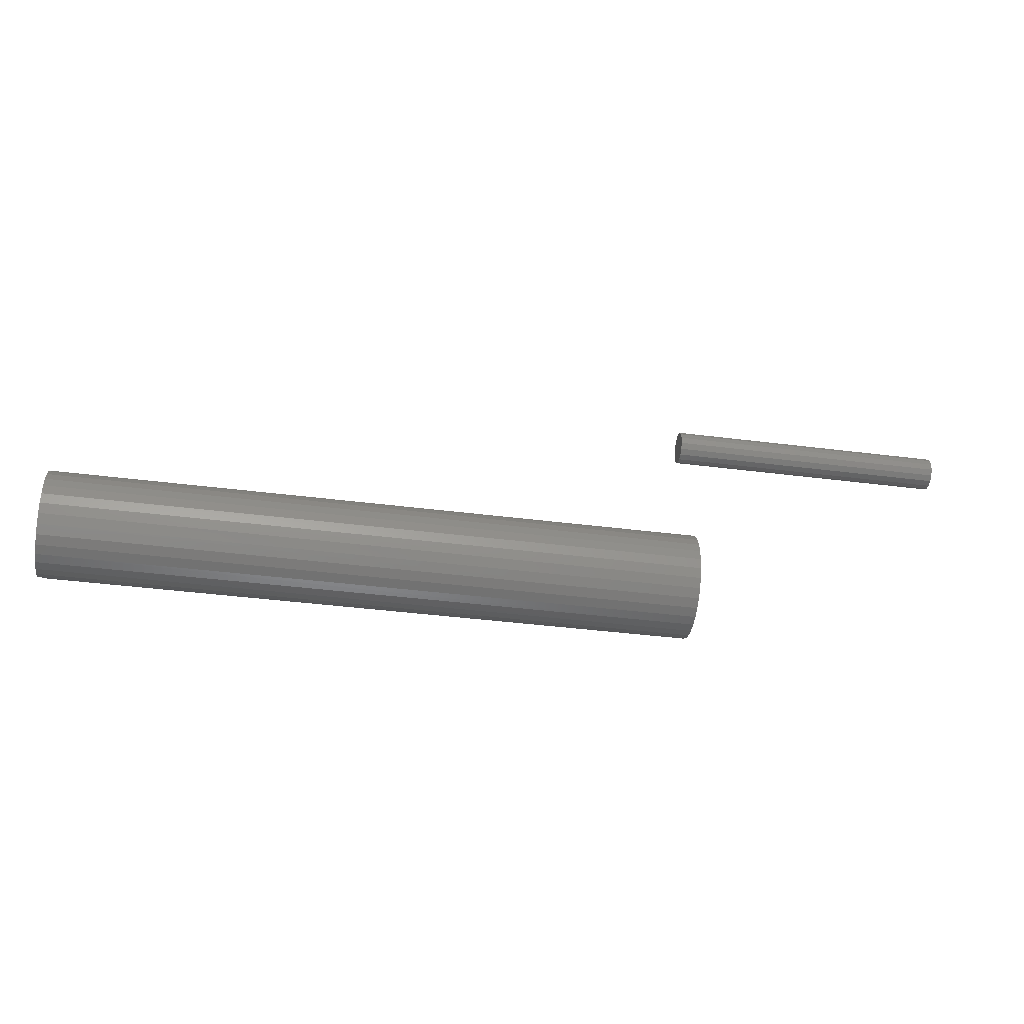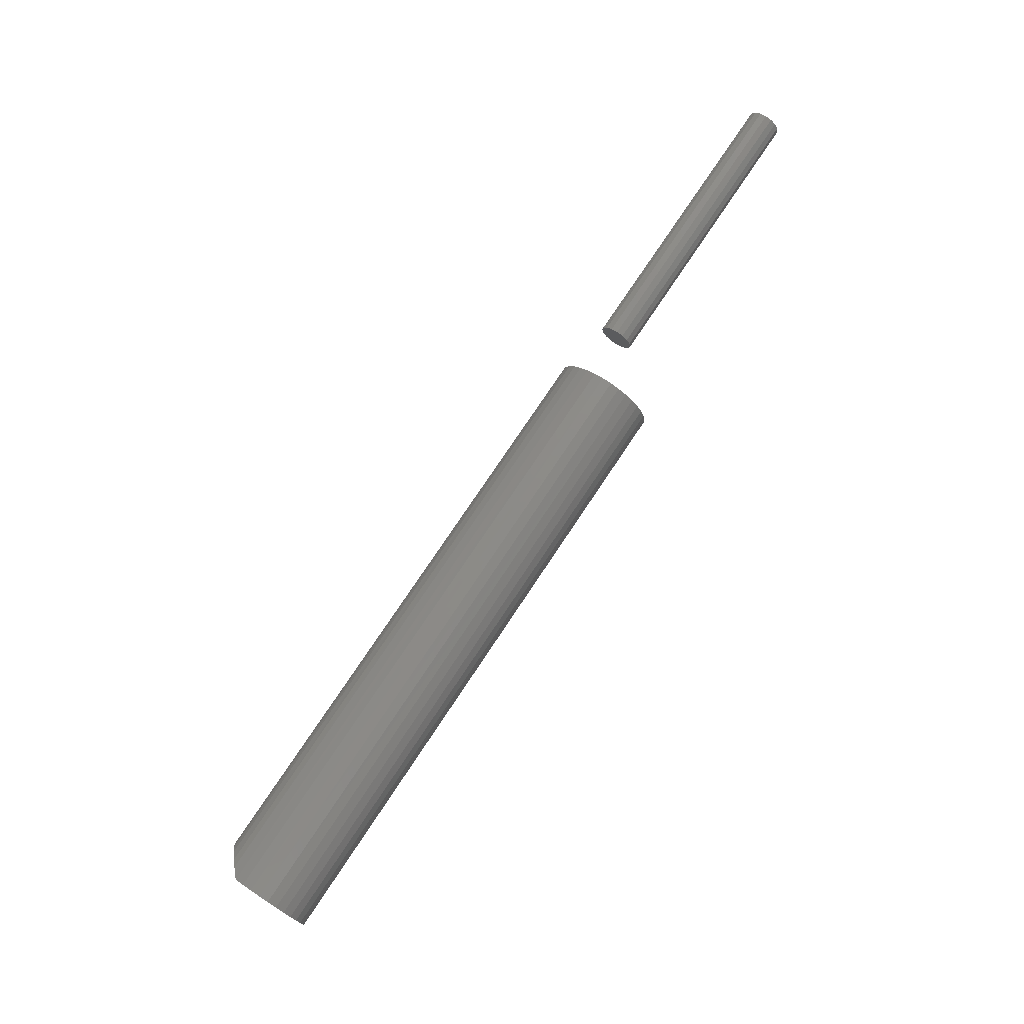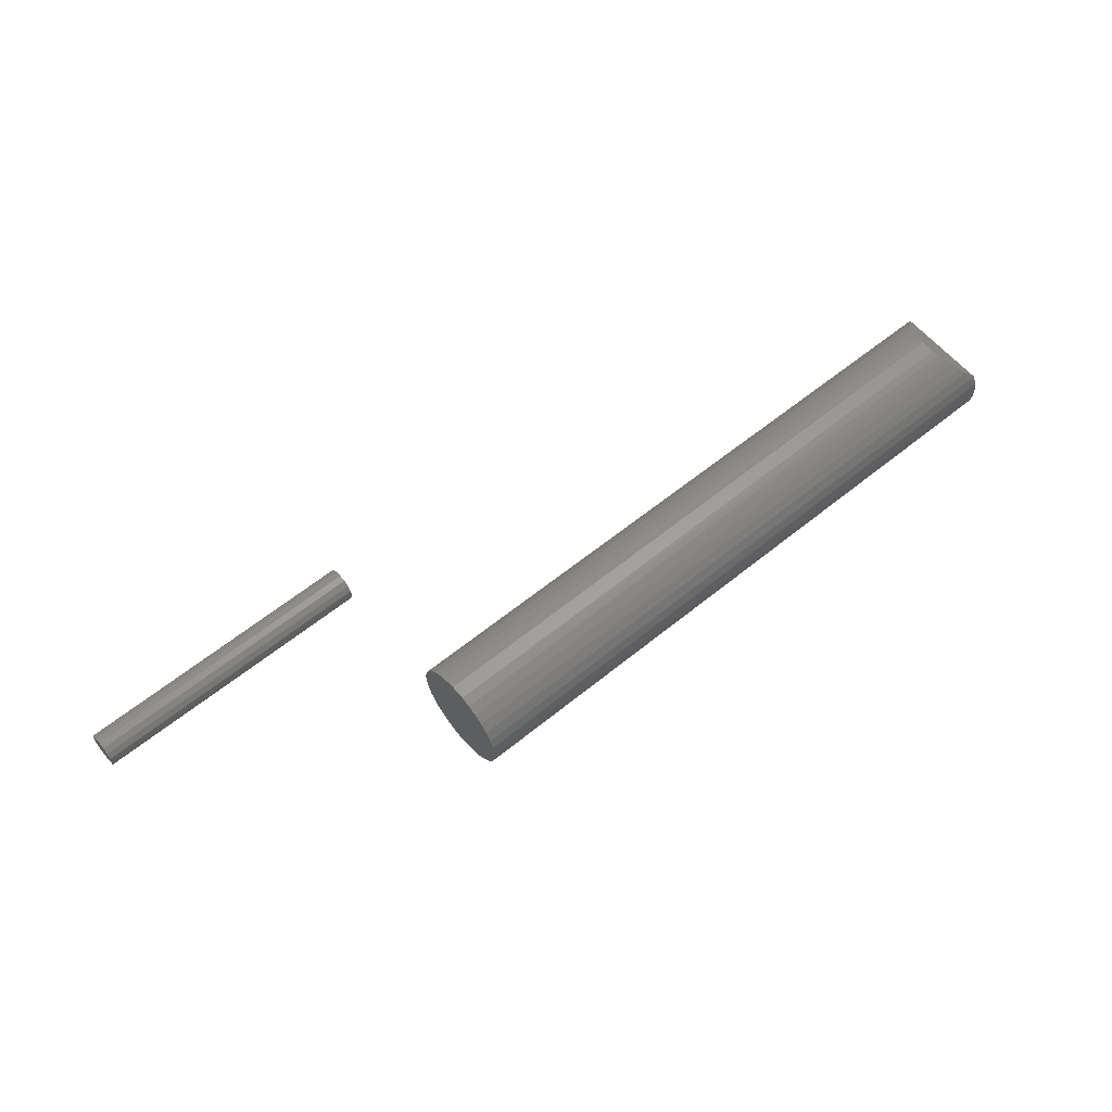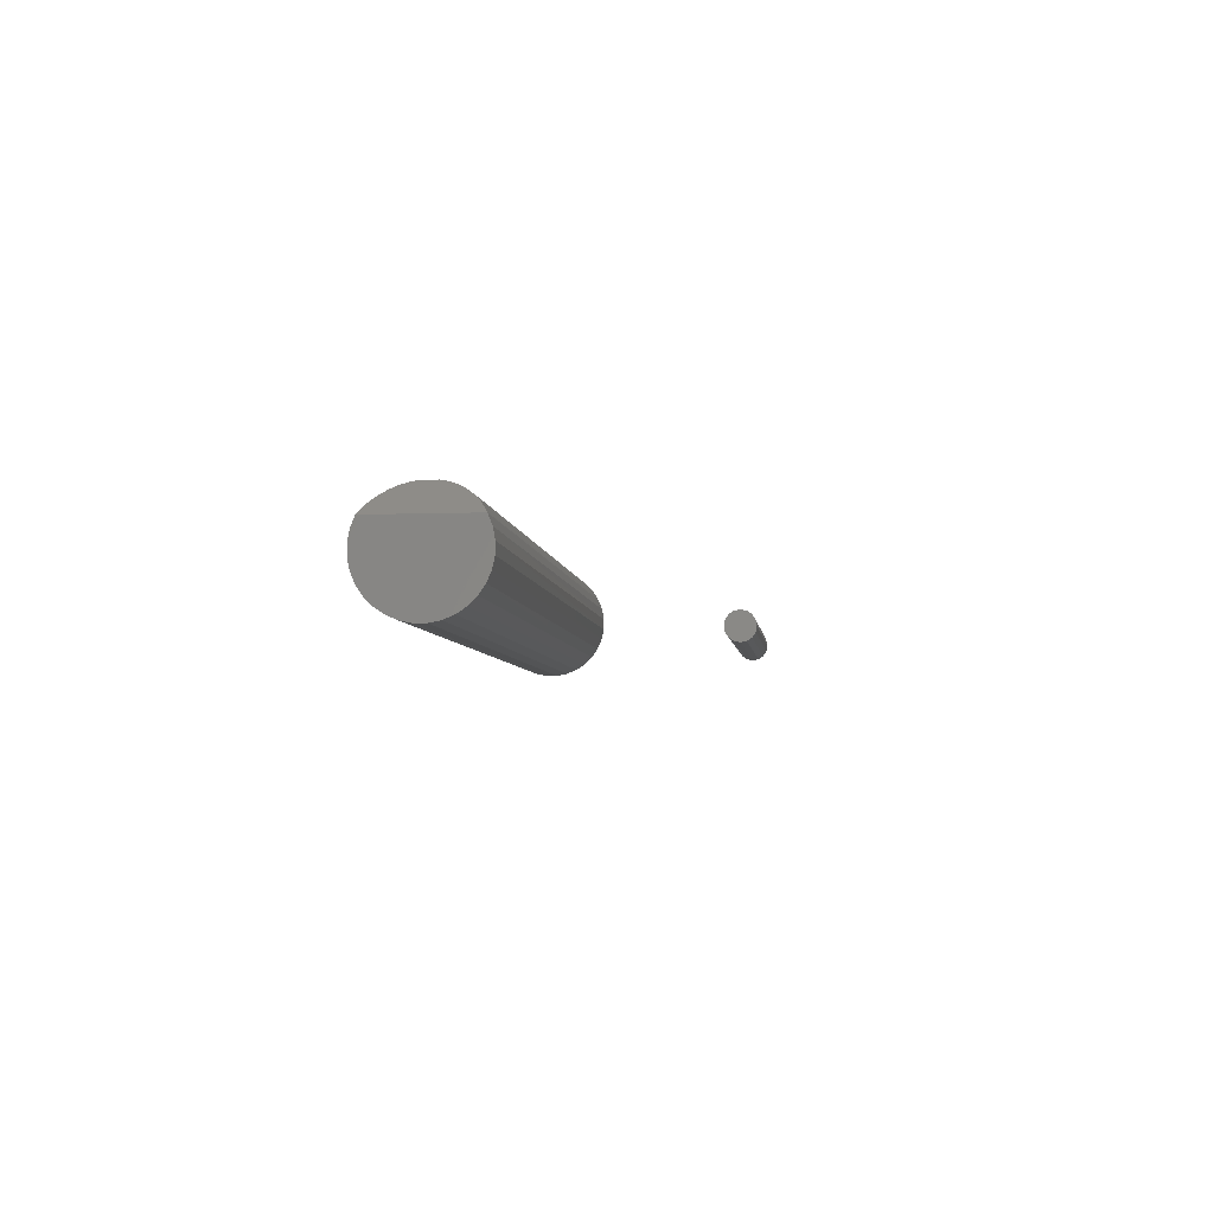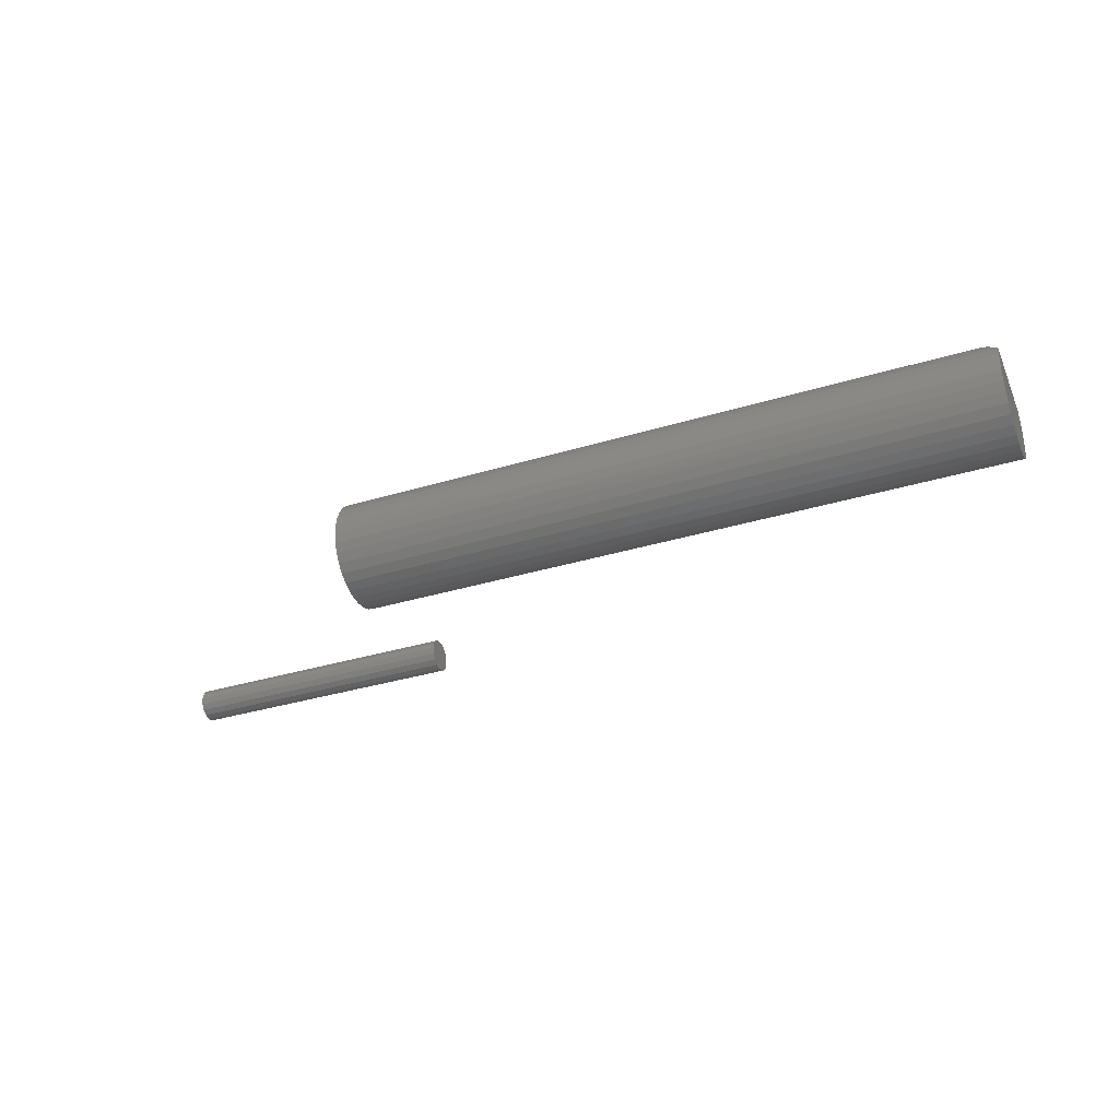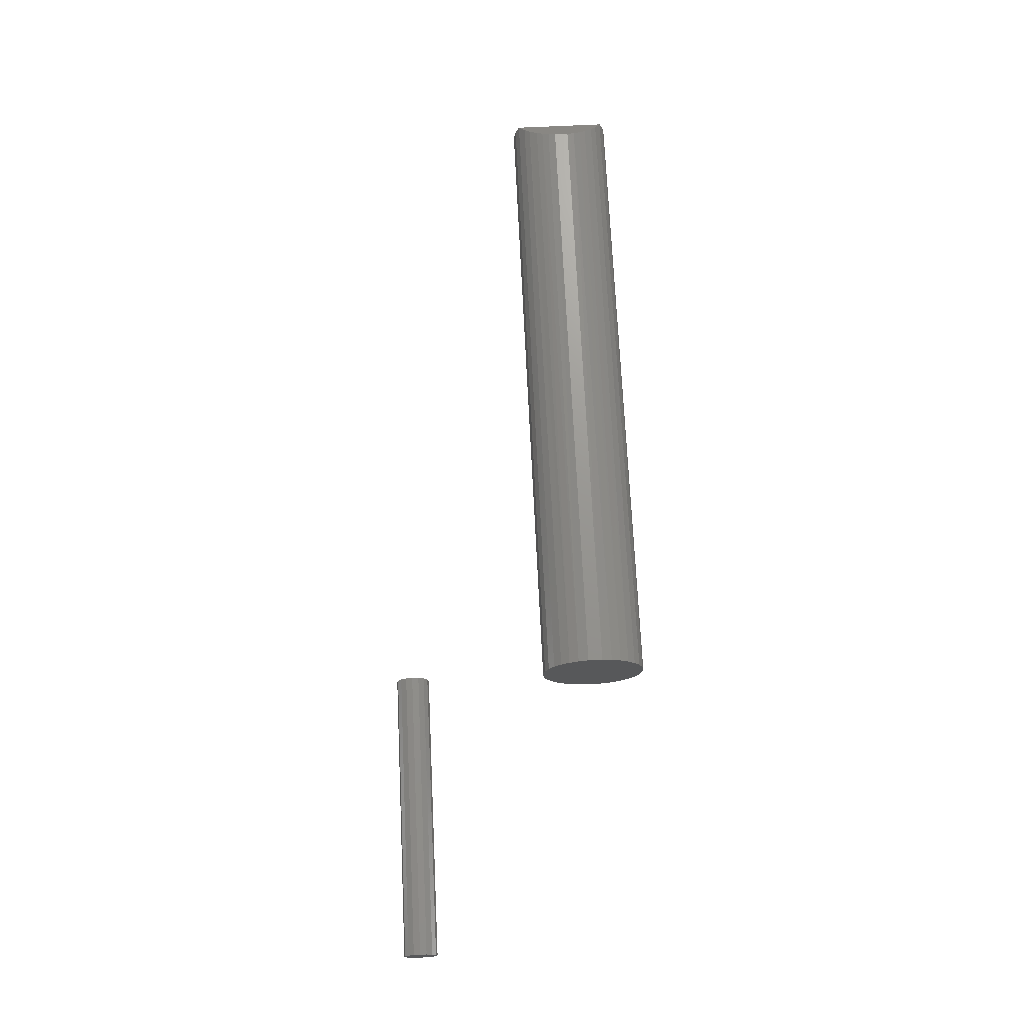
<metadata>
{"format":"stl","ext":"stl","renderer":"f3d","projection":"perspective","resolution":1024,"background":"white","views":[{"elev":-40.5,"azim":-8.9,"up":"+Z"},{"elev":75.4,"azim":-56.4,"up":"+Z"},{"elev":60.4,"azim":140.3,"up":"+Y"},{"elev":-5.2,"azim":-83.4,"up":"+Y"},{"elev":-35.3,"azim":-158.2,"up":"+Y"},{"elev":70.7,"azim":87.3,"up":"+Y"}]}
</metadata>
<code>
# stl→obj: 100 verts, 191 faces
v -0.1797 0.1381 0.3159
v -0.1797 0.1402 0.3179
v -0.1797 0.1366 0.3135
v -0.1797 0.1562 0.3197
v -0.1797 0.1562 0.3067
v -0.1797 0.1349 0.3081
v -0.1797 0.1355 0.3109
v -0.1797 0.1425 0.3195
v -0.1797 0.1536 0.3208
v -0.1797 0.1562 0.2936
v -0.1797 0.1536 0.2926
v -0.1797 0.1508 0.2921
v -0.1797 0.1479 0.2921
v -0.1797 0.1451 0.2927
v -0.1797 0.1451 0.3207
v -0.1797 0.1479 0.3212
v -0.1797 0.1508 0.3213
v -0.1797 0.1425 0.2938
v -0.1797 0.1402 0.2954
v -0.1797 0.1381 0.2974
v -0.1797 0.1366 0.2998
v -0.1797 0.1355 0.3024
v -0.1797 0.1349 0.3052
v 1.096e-19 0.1641 0.3047
v -0.1719 0.1641 0.3047
v -1.096e-19 0.1641 0.3086
v -0.1719 0.1641 0.3086
v -6.432e-19 0.1585 0.3182
v -0.1771 0.1588 0.318
v 2.63e-19 0.1634 0.3019
v 4.066e-19 0.1622 0.2993
v -0.173 0.163 0.3008
v -0.1739 0.1621 0.299
v 5.349e-19 0.1606 0.297
v -0.1755 0.1604 0.2968
v 6.432e-19 0.1585 0.2951
v -0.1771 0.1588 0.2953
v 7.273e-19 0.1561 0.2936
v -5.349e-19 0.1606 0.3163
v -0.1755 0.1604 0.3165
v -4.066e-19 0.1622 0.314
v -0.1739 0.1621 0.3143
v -0.173 0.163 0.3126
v -2.63e-19 0.1634 0.3114
v -0.1723 0.1636 0.3026
v 7.842e-19 0.1535 0.2925
v 8.116e-19 0.1507 0.292
v 8.086e-19 0.1478 0.2921
v 7.753e-19 0.1451 0.2927
v 7.129e-19 0.1424 0.2938
v 6.237e-19 0.1401 0.2954
v 5.112e-19 0.1381 0.2975
v 3.795e-19 0.1366 0.2998
v 2.335e-19 0.1355 0.3025
v 7.883e-20 0.1349 0.3052
v -7.883e-20 0.1349 0.3081
v -2.335e-19 0.1355 0.3109
v -3.795e-19 0.1366 0.3135
v -5.112e-19 0.1381 0.3159
v -6.237e-19 0.1401 0.3179
v -7.129e-19 0.1424 0.3195
v -7.753e-19 0.1451 0.3206
v -8.086e-19 0.1478 0.3212
v -8.116e-19 0.1507 0.3213
v -7.842e-19 0.1535 0.3208
v -7.273e-19 0.1561 0.3198
v -0.1723 0.1636 0.3107
v -1.096e-19 0.1641 0.3067
v 0.07812 0.1531 0.3594
v 0.07812 0.1443 0.3576
v 0.07812 0.1528 0.3576
v 0.07812 0.1453 0.3561
v 0.07812 0.1468 0.3551
v 0.07812 0.1518 0.3561
v 0.07812 0.1485 0.3548
v 0.07812 0.1503 0.3551
v 0.07812 0.1439 0.3594
v 0.07812 0.1528 0.3611
v 0.07812 0.1443 0.3611
v 0.07812 0.1518 0.3626
v 0.07812 0.1503 0.3636
v 0.07812 0.1485 0.364
v 0.07812 0.1468 0.3636
v 0.07812 0.1453 0.3626
v 9.783e-20 0.1528 0.3576
v 9.783e-20 0.1443 0.3576
v 0 0.1531 0.3594
v 1.808e-19 0.1453 0.3561
v 2.362e-19 0.1468 0.3551
v 1.808e-19 0.1518 0.3561
v 2.556e-19 0.1485 0.3548
v 2.362e-19 0.1503 0.3551
v -4.696e-35 0.1439 0.3594
v -9.783e-20 0.1443 0.3611
v -9.783e-20 0.1528 0.3611
v -1.808e-19 0.1453 0.3626
v -2.362e-19 0.1468 0.3636
v -2.556e-19 0.1485 0.364
v -2.362e-19 0.1503 0.3636
v -1.808e-19 0.1518 0.3626
f 1 2 3
f 4 5 6
f 4 6 7
f 4 7 3
f 4 3 2
f 4 2 8
f 4 8 9
f 10 11 12
f 10 12 13
f 10 13 14
f 8 15 16
f 8 16 17
f 8 17 9
f 5 10 14
f 5 14 18
f 5 18 19
f 5 19 20
f 5 20 21
f 5 21 22
f 5 22 23
f 5 23 6
f 24 25 26
f 26 25 27
f 4 28 29
f 30 31 32
f 32 31 33
f 33 31 34
f 33 34 35
f 35 34 36
f 35 36 37
f 37 36 38
f 10 37 38
f 29 28 39
f 29 39 40
f 40 39 41
f 40 41 42
f 43 42 41
f 41 44 43
f 25 24 45
f 45 24 30
f 45 30 32
f 10 38 11
f 11 38 46
f 11 46 12
f 12 46 47
f 12 47 13
f 13 47 48
f 13 48 14
f 14 48 49
f 14 49 18
f 18 49 50
f 18 50 19
f 19 50 51
f 19 51 20
f 20 51 52
f 20 52 21
f 21 52 53
f 21 53 22
f 22 53 54
f 22 54 23
f 23 54 55
f 23 55 6
f 6 55 56
f 6 56 7
f 7 56 57
f 7 57 3
f 3 57 58
f 3 58 1
f 1 58 59
f 1 59 2
f 2 59 60
f 2 60 8
f 8 60 61
f 8 61 15
f 15 61 62
f 15 62 16
f 16 62 63
f 16 63 17
f 17 63 64
f 17 64 9
f 9 64 65
f 9 65 4
f 4 65 66
f 4 66 28
f 26 27 44
f 44 27 67
f 44 67 43
f 43 67 27
f 5 4 29
f 5 29 40
f 5 40 42
f 5 42 43
f 5 43 27
f 5 27 25
f 5 25 45
f 5 45 32
f 5 32 33
f 5 33 35
f 5 35 37
f 5 37 10
f 66 60 28
f 60 59 28
f 28 59 39
f 39 59 58
f 39 58 41
f 41 58 57
f 26 56 68
f 56 55 68
f 30 54 53
f 30 53 31
f 31 53 52
f 31 52 34
f 34 52 51
f 34 51 36
f 51 50 36
f 36 50 38
f 38 50 49
f 49 48 38
f 38 48 47
f 38 47 46
f 61 60 66
f 61 66 65
f 61 65 64
f 61 64 63
f 61 63 62
f 56 26 57
f 57 26 44
f 57 44 41
f 54 30 55
f 55 30 24
f 55 24 68
f 69 70 71
f 70 72 71
f 71 72 73
f 71 73 74
f 73 75 74
f 74 75 76
f 77 70 69
f 77 69 78
f 77 78 79
f 78 80 81
f 78 81 82
f 78 82 83
f 78 83 84
f 78 84 79
f 85 86 87
f 85 88 86
f 89 88 85
f 90 89 85
f 90 91 89
f 92 91 90
f 93 94 95
f 93 95 87
f 93 87 86
f 95 94 96
f 95 96 97
f 95 97 98
f 95 98 99
f 95 99 100
f 87 69 85
f 85 69 71
f 85 71 90
f 90 71 74
f 90 74 92
f 92 74 76
f 92 76 91
f 91 76 75
f 91 75 89
f 89 75 73
f 89 73 88
f 88 73 72
f 88 72 86
f 86 72 70
f 86 70 93
f 93 70 77
f 93 77 94
f 94 77 79
f 94 79 96
f 96 79 84
f 96 84 97
f 97 84 83
f 97 83 98
f 98 83 82
f 98 82 99
f 99 82 81
f 99 81 100
f 100 81 80
f 100 80 95
f 95 80 78
f 95 78 87
f 87 78 69

</code>
